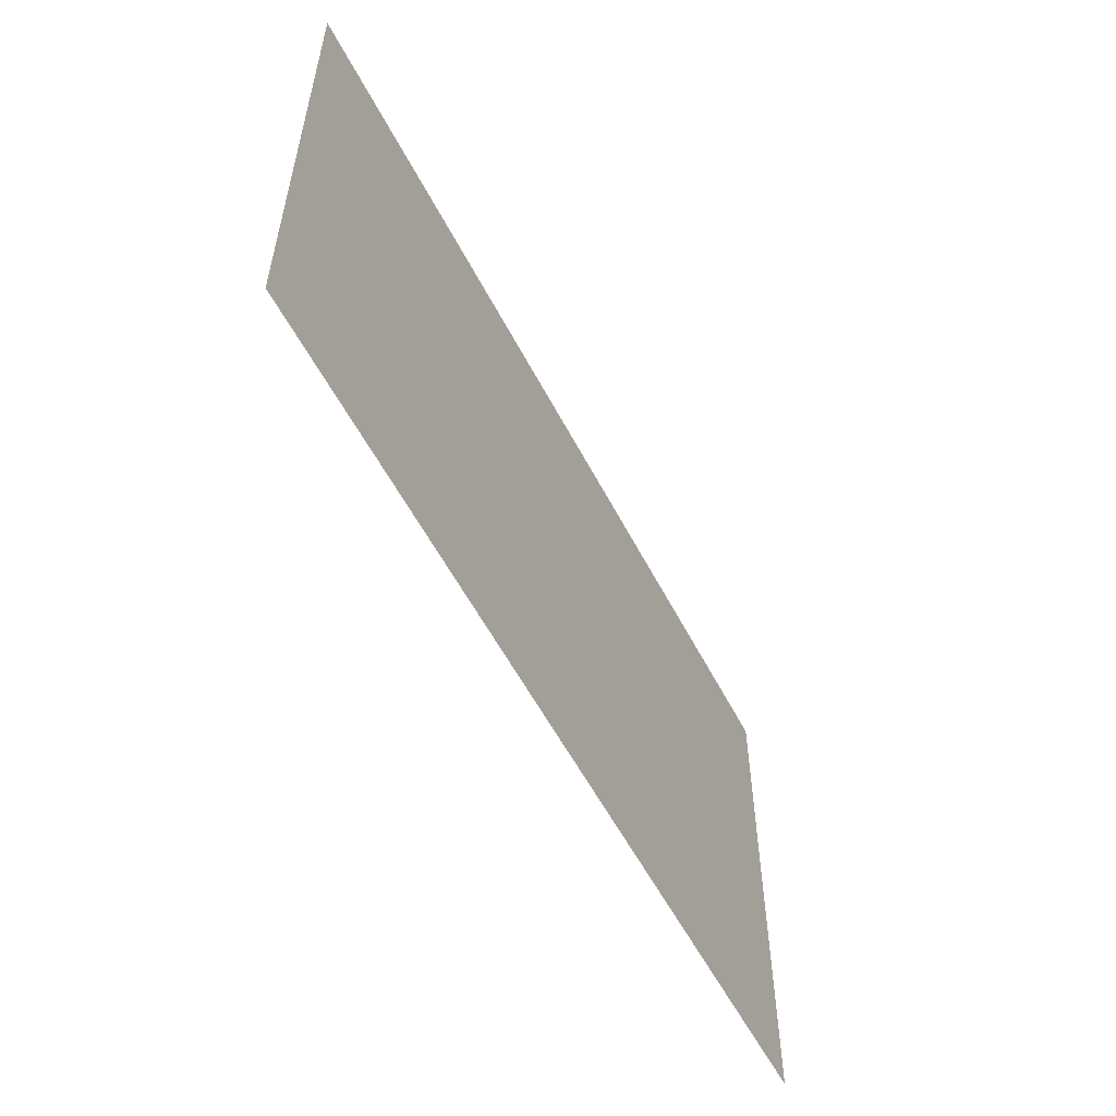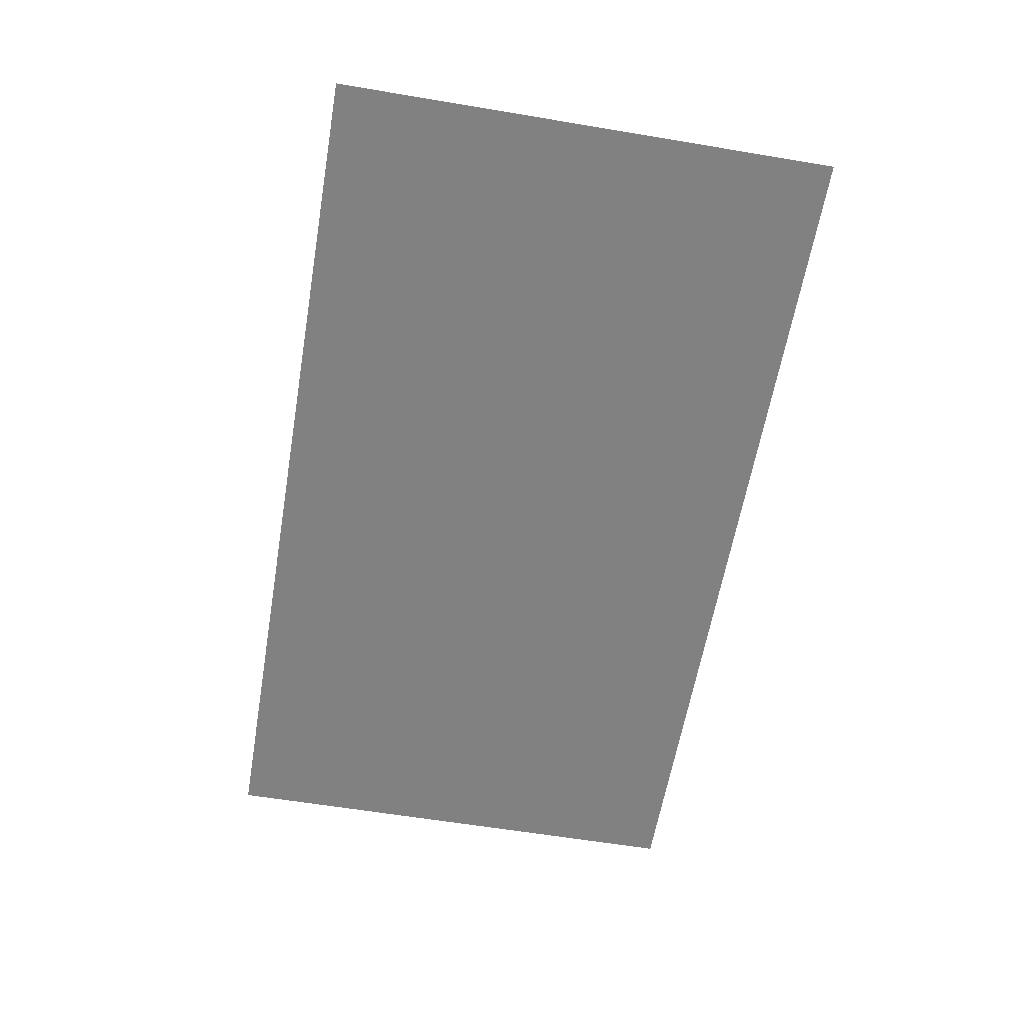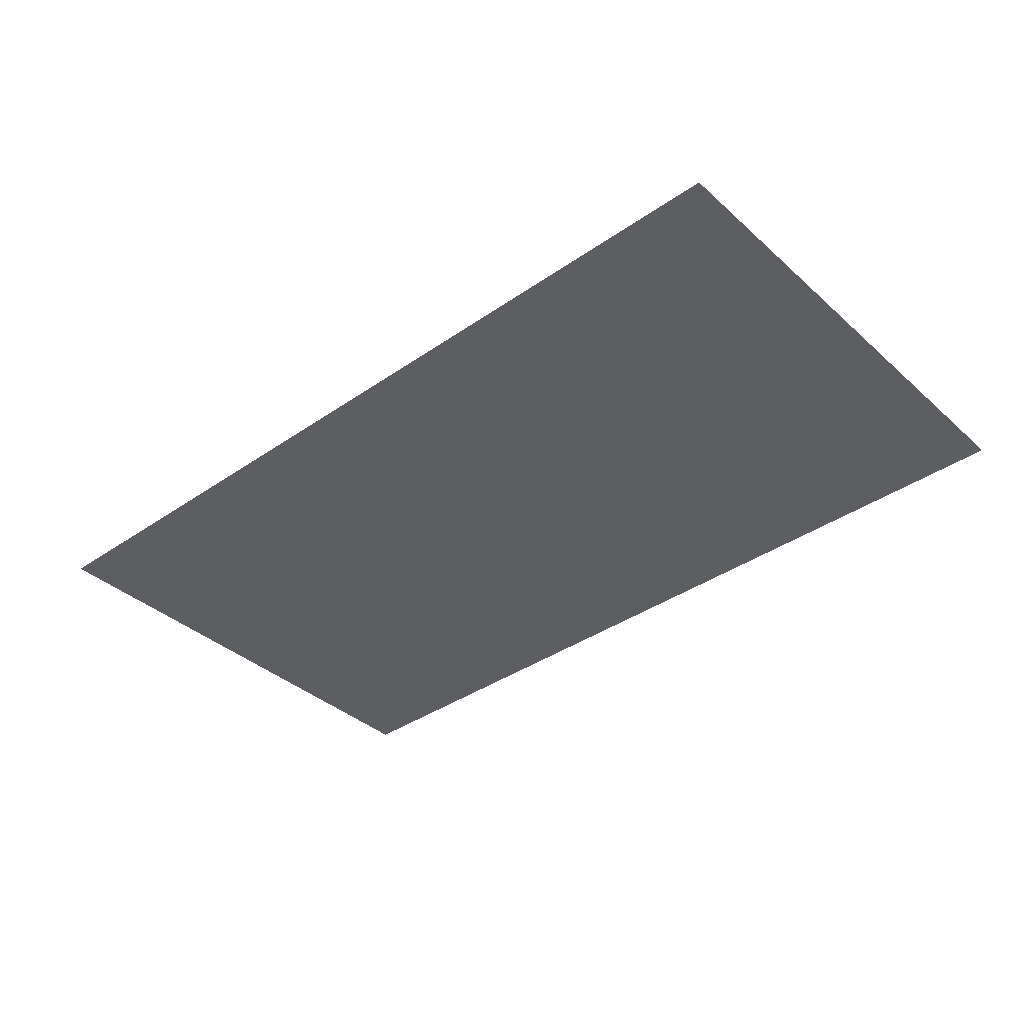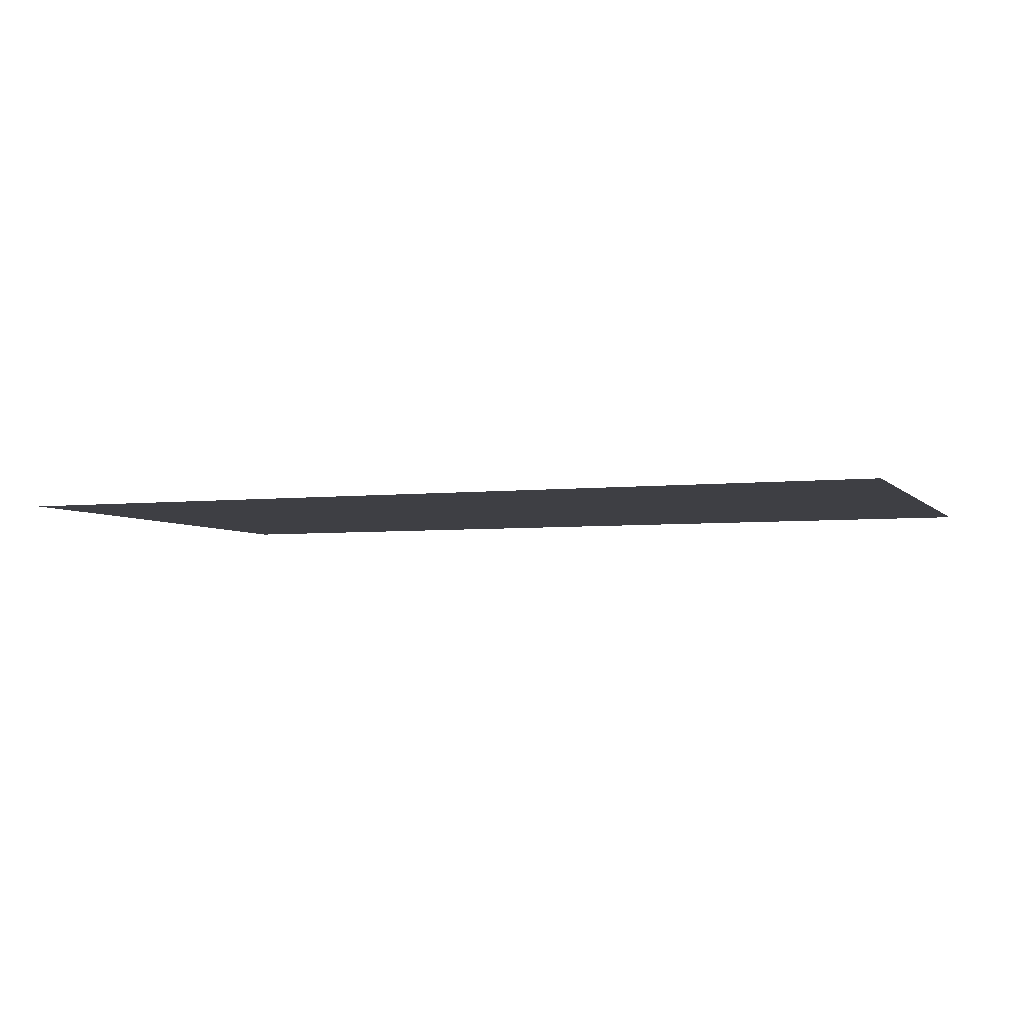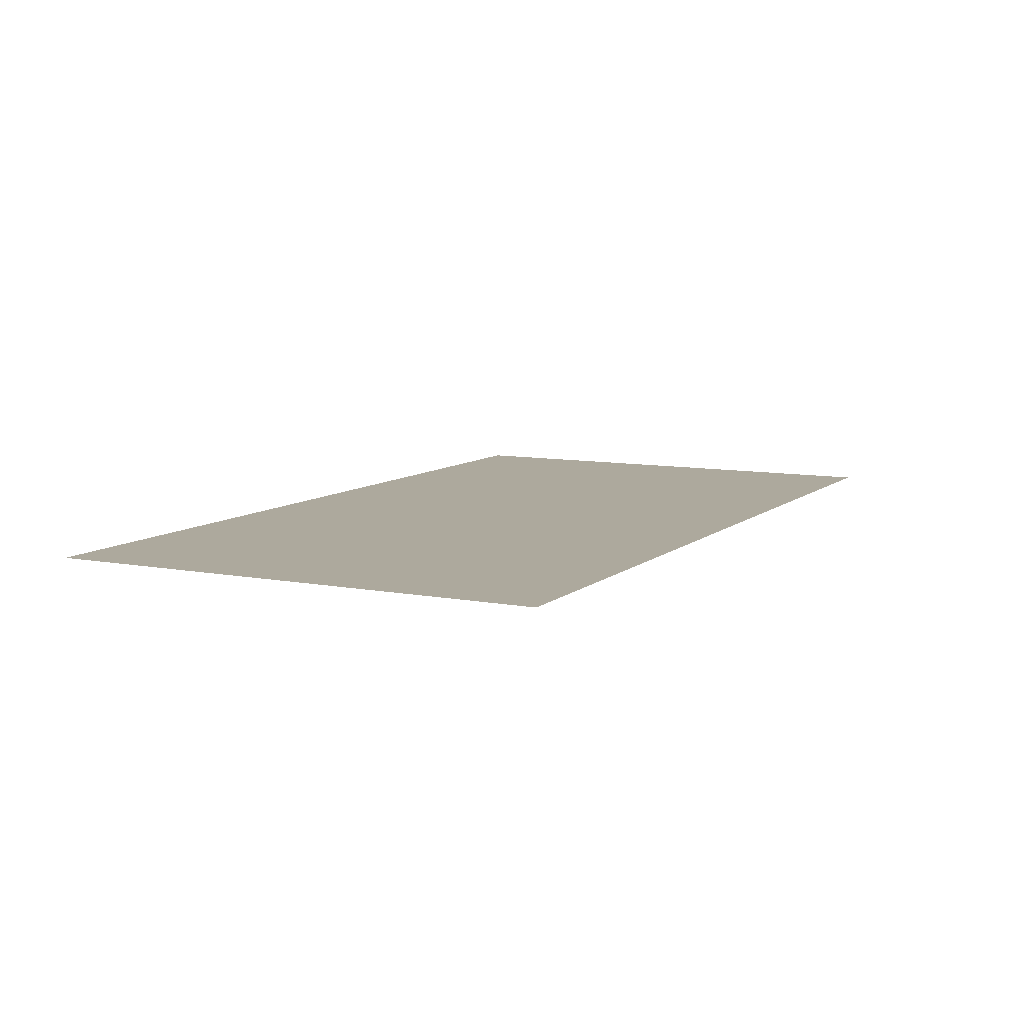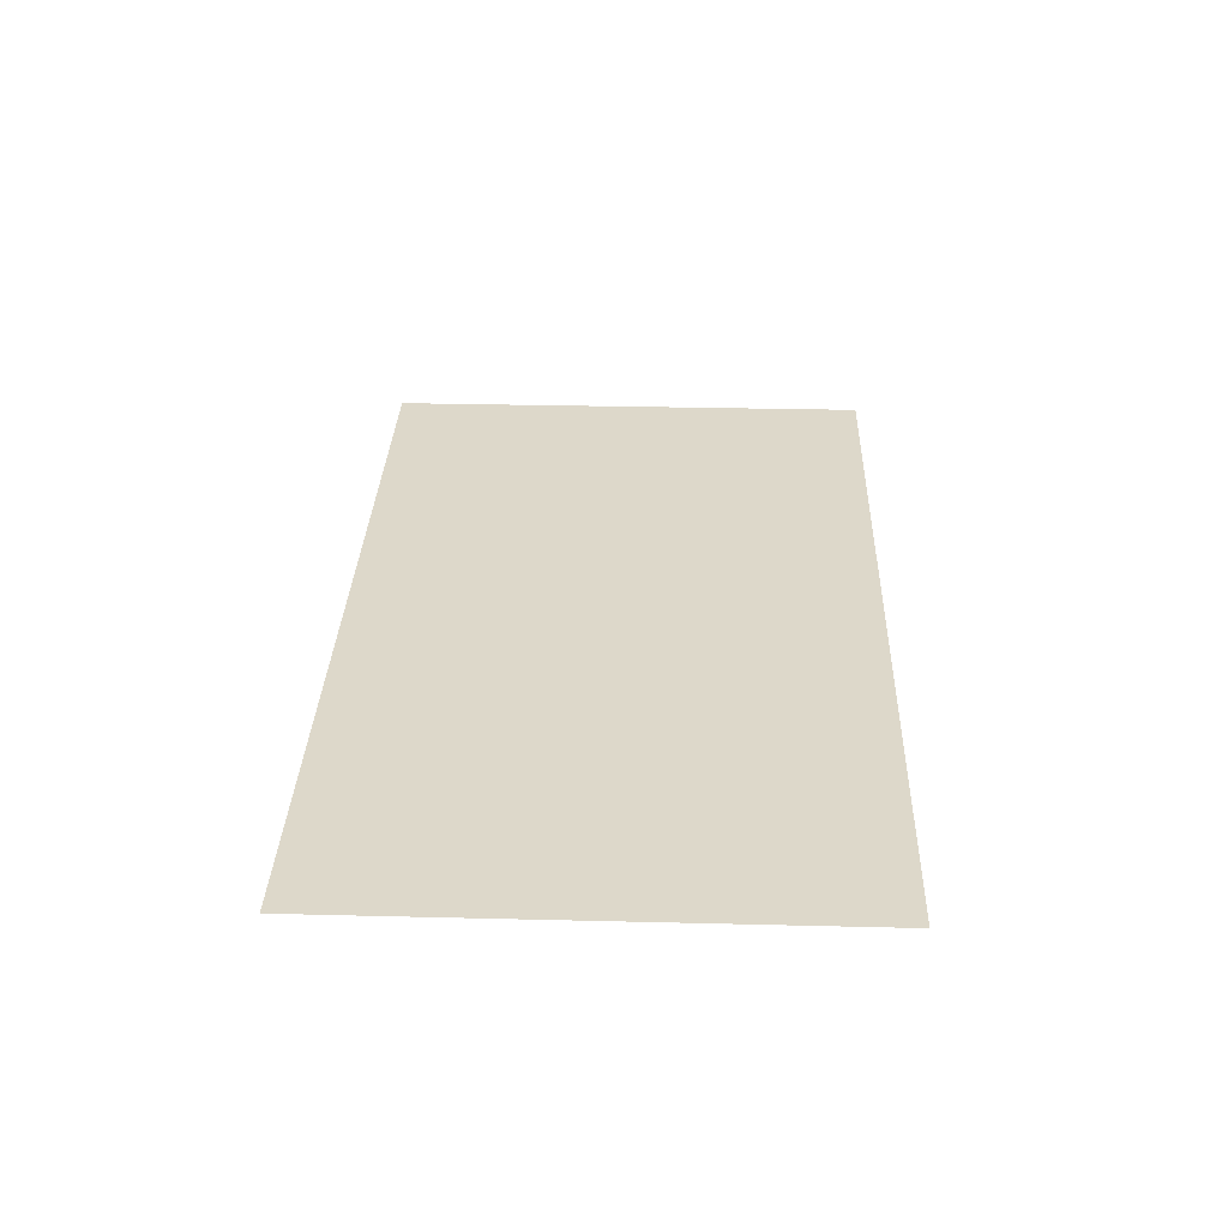
<metadata>
{"format":"obj","ext":"obj","renderer":"f3d","projection":"perspective","resolution":1024,"background":"white","views":[{"elev":-55.7,"azim":-63.0,"up":"+Y"},{"elev":-60.5,"azim":-99.7,"up":"+Z"},{"elev":-37.7,"azim":-138.5,"up":"+Z"},{"elev":-4.4,"azim":-159.4,"up":"+Z"},{"elev":8.9,"azim":117.1,"up":"+Z"},{"elev":31.0,"azim":-88.0,"up":"+Z"}]}
</metadata>
<code>
o Plane
v -120 -67.5 -3.6e-05
v 120 -67.5 -3.6e-05
v 120 67.5 3.6e-05
v -120 67.5 3.6e-05
f 1 2 3 4

</code>
